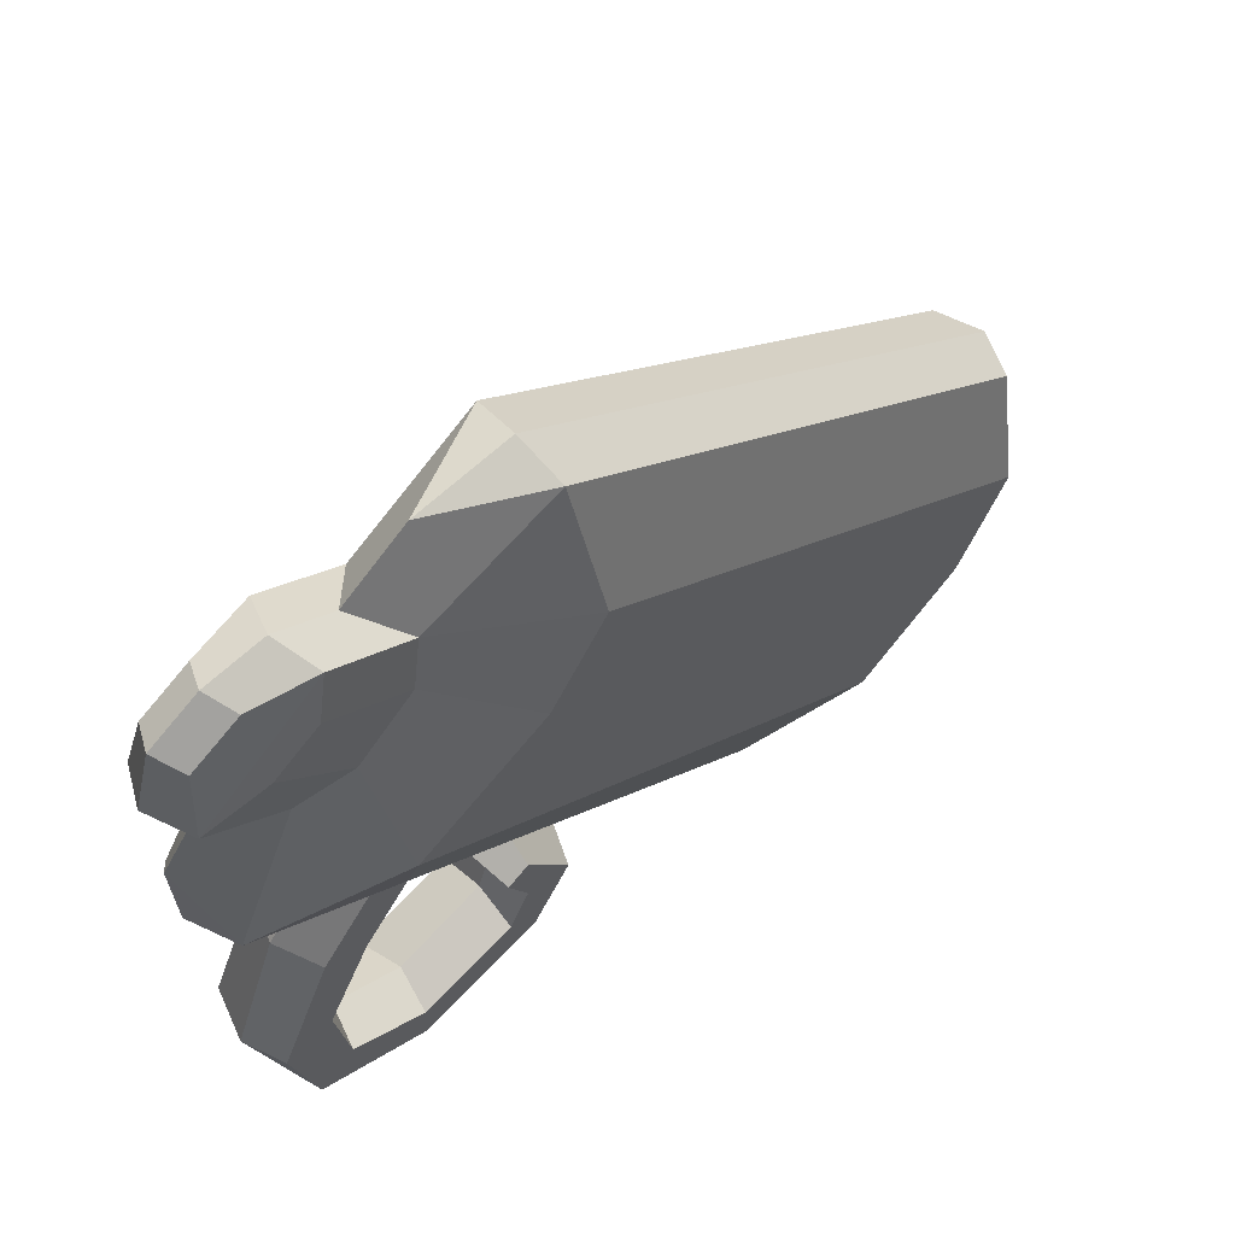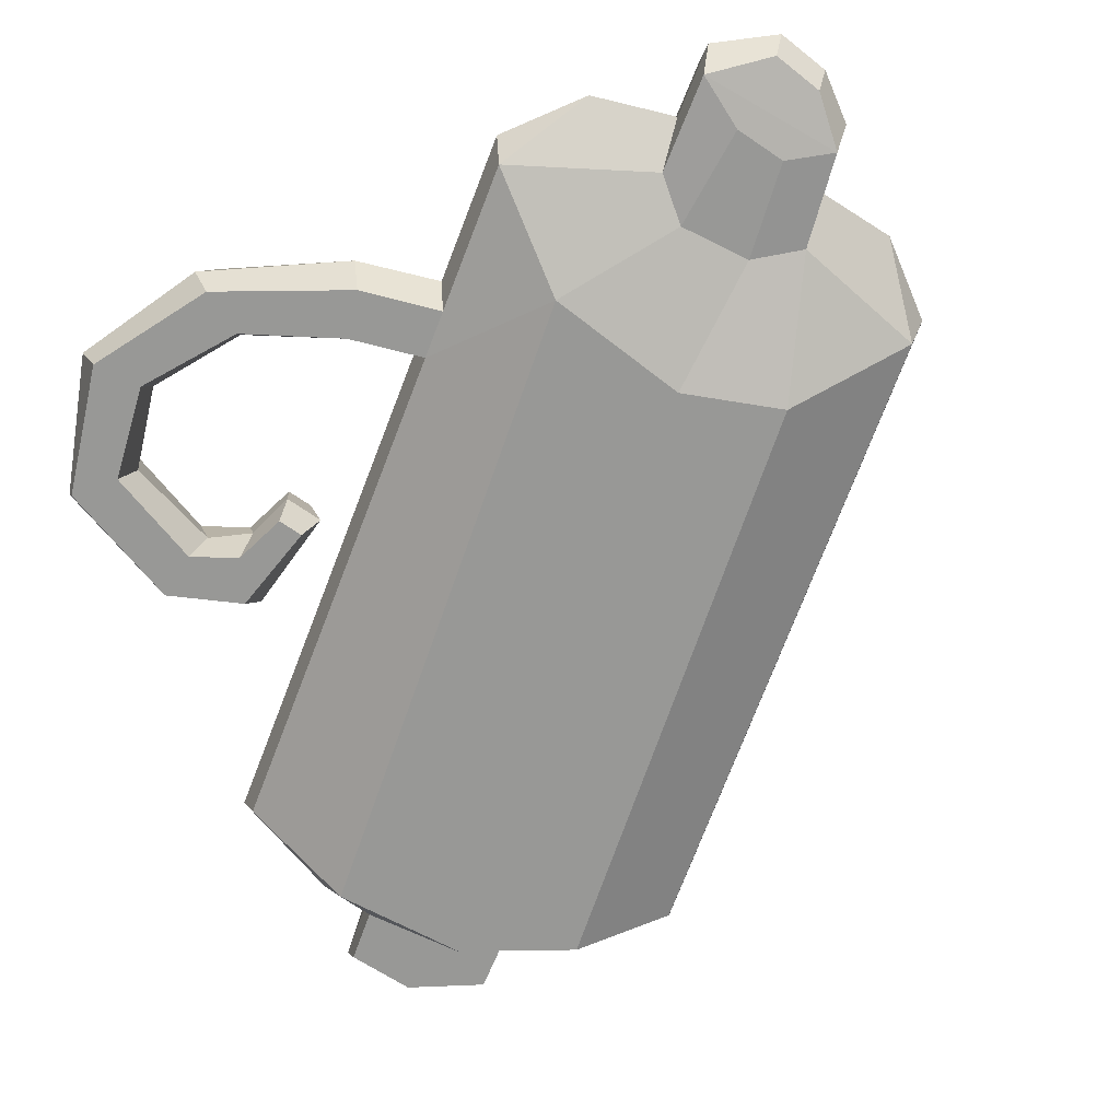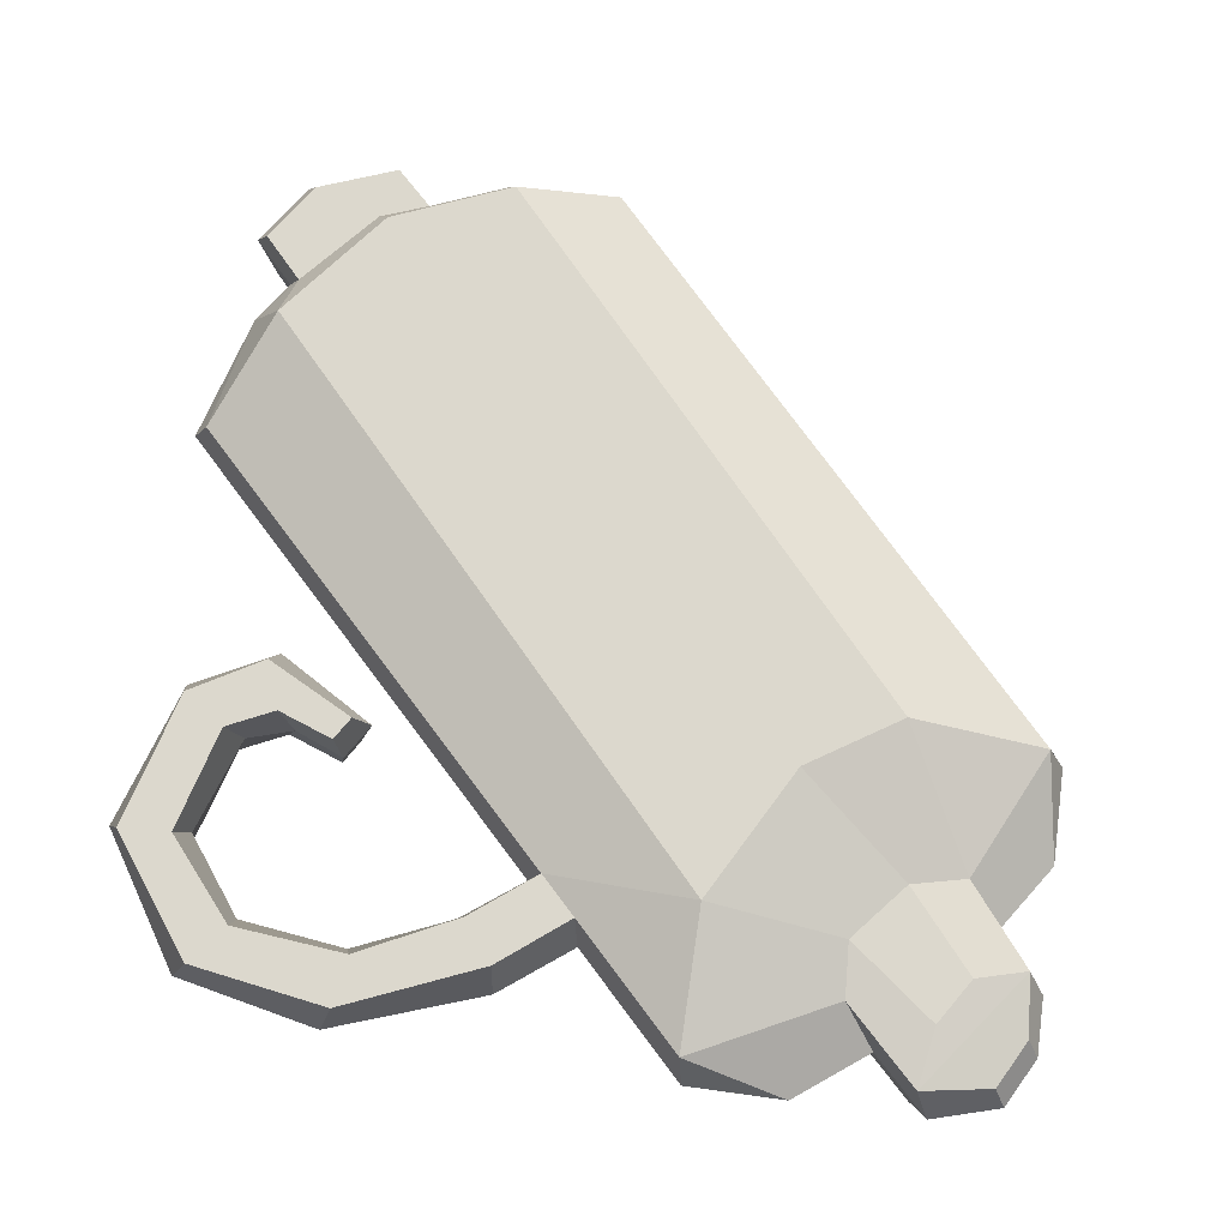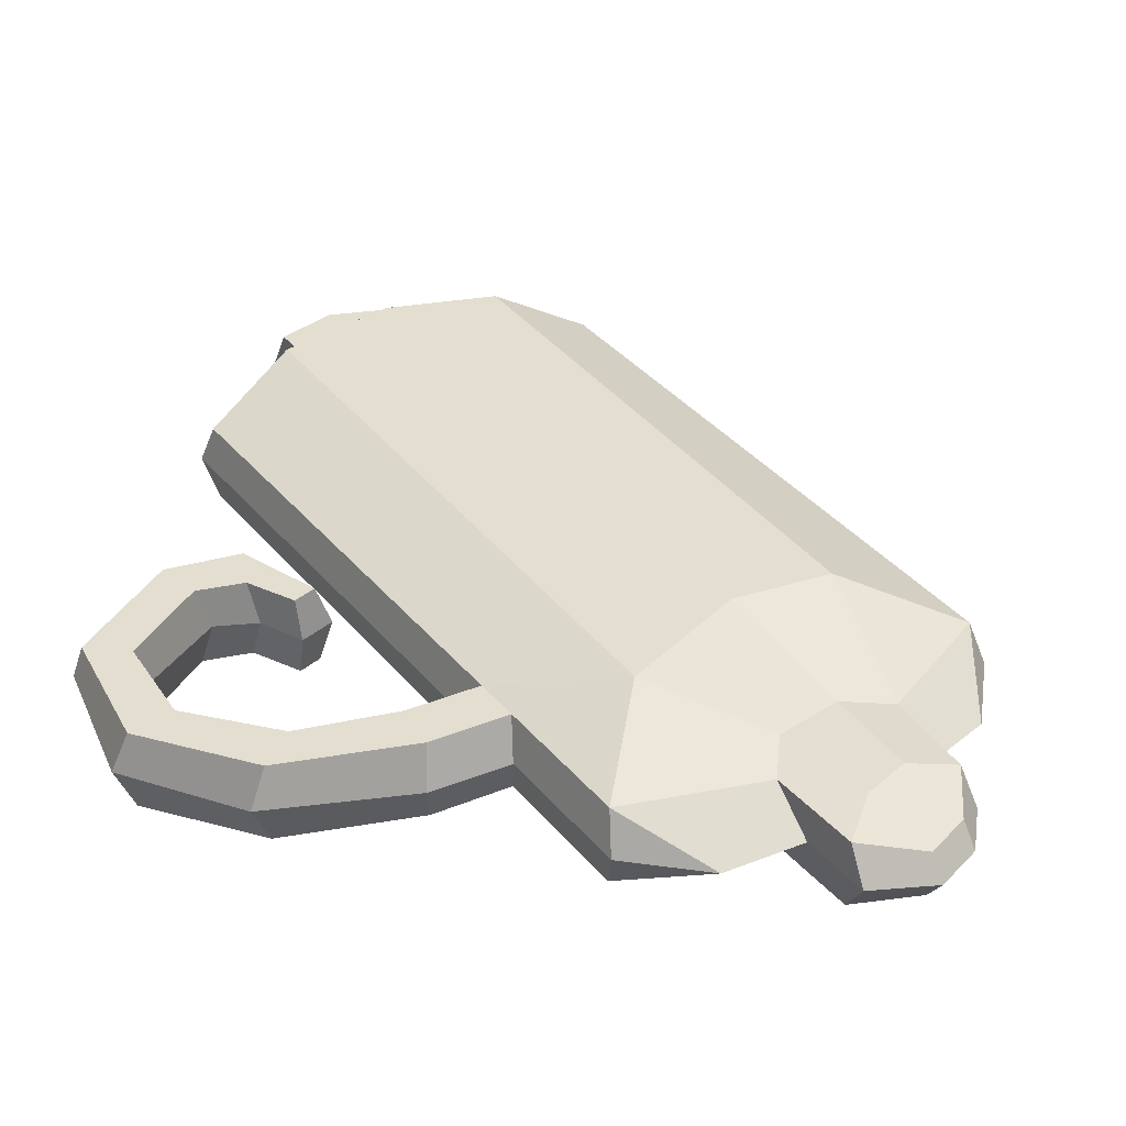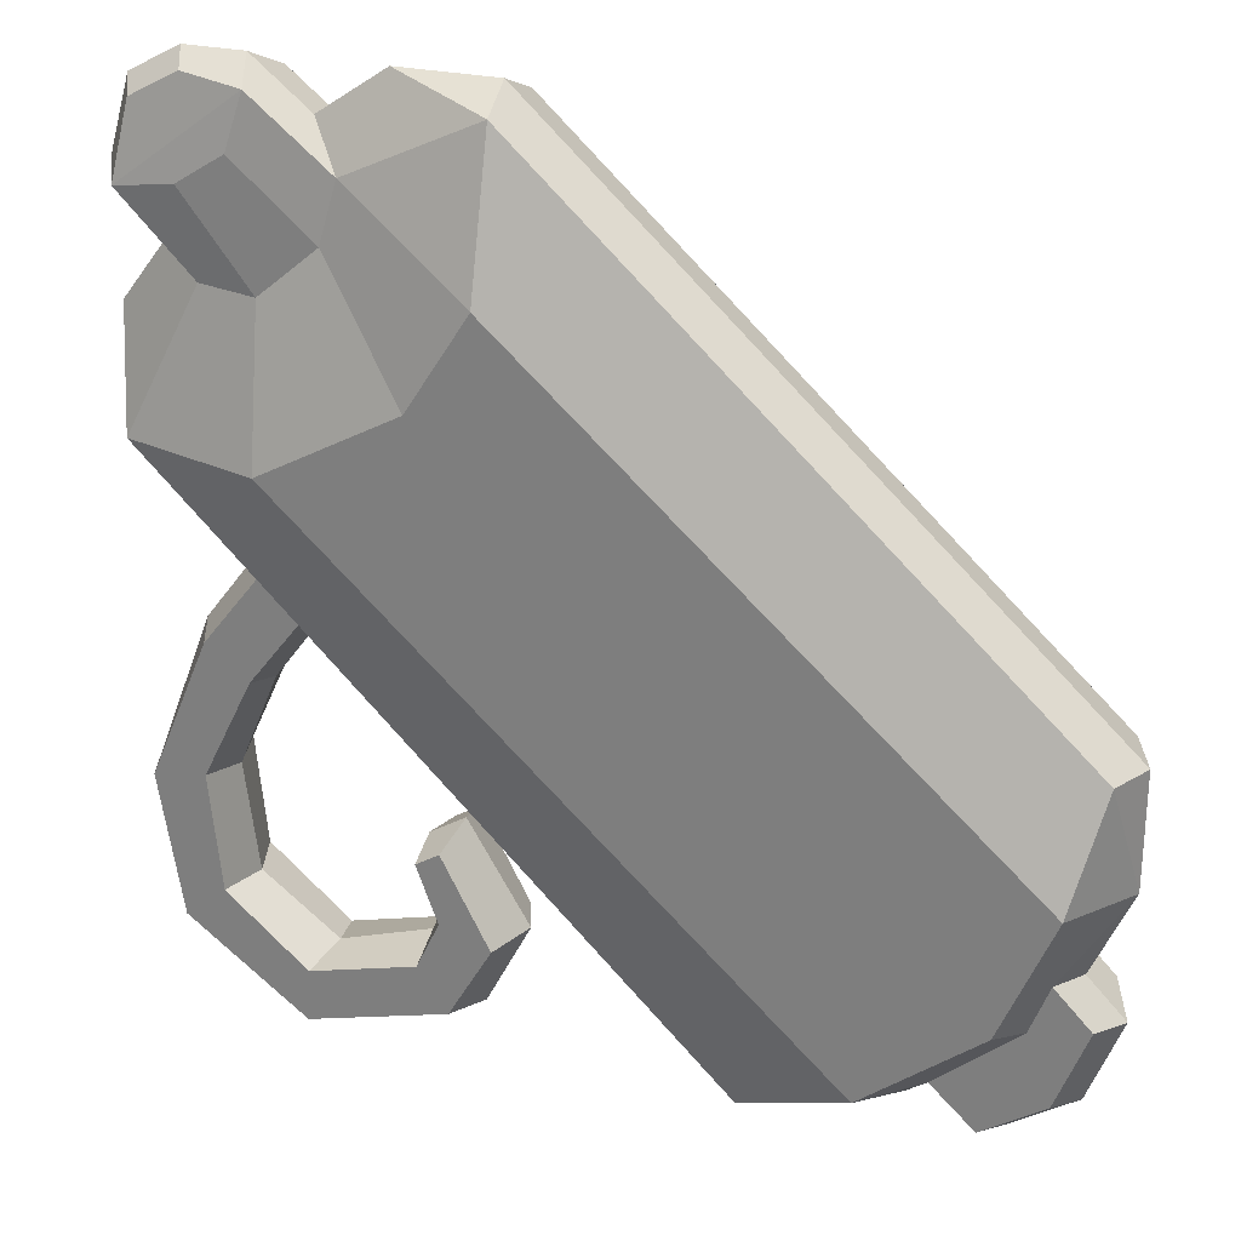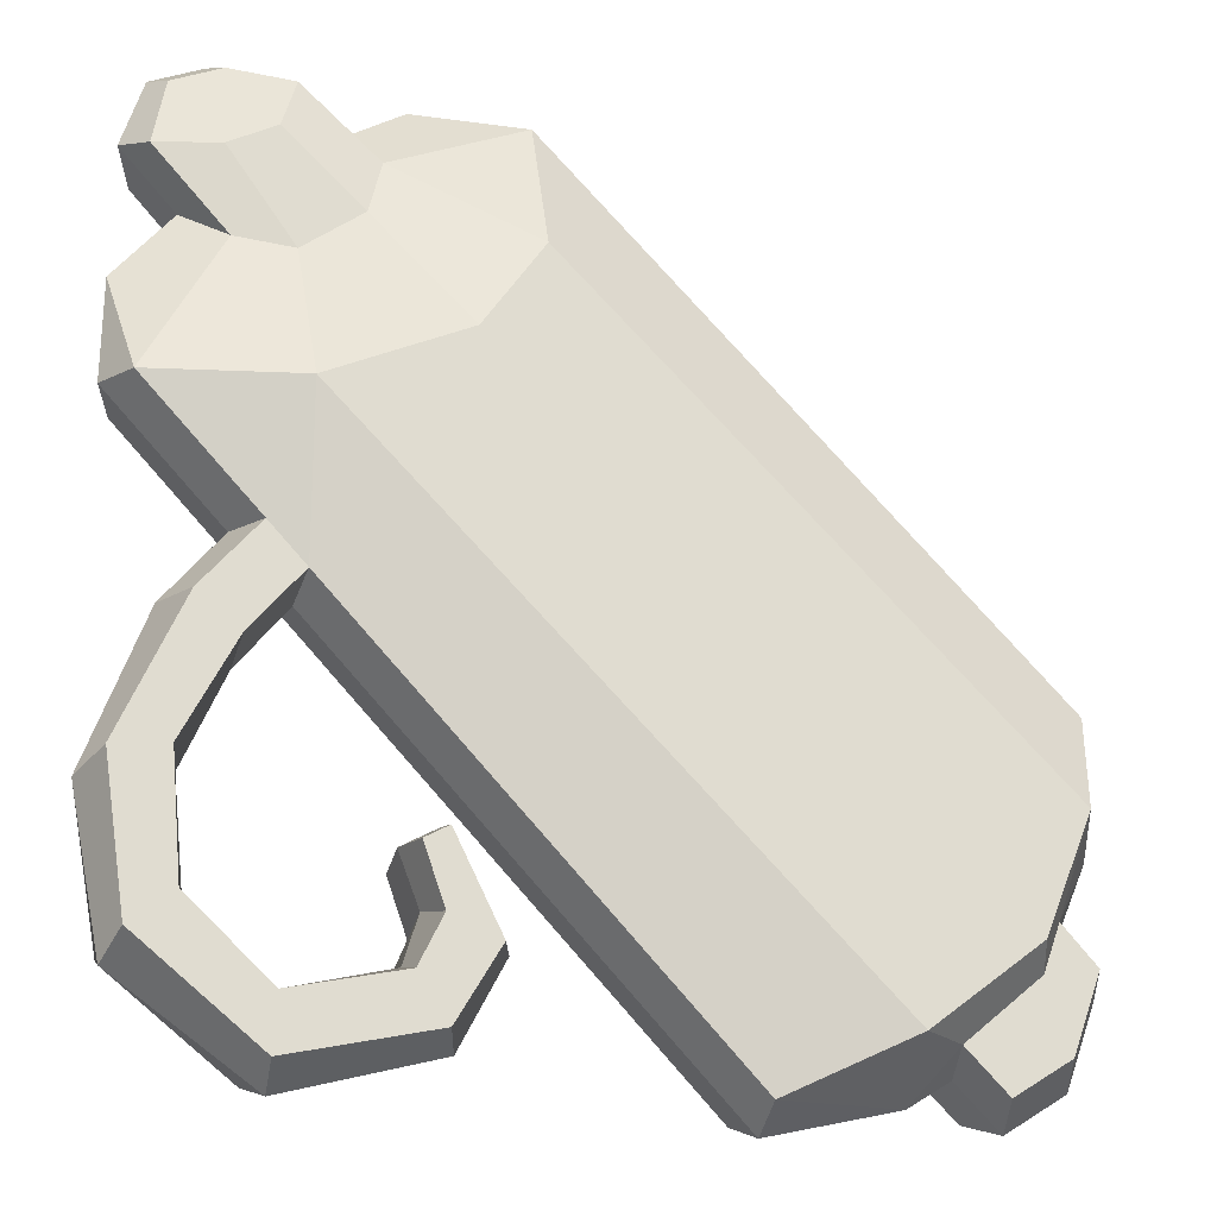
<metadata>
{"format":"obj","ext":"obj","renderer":"f3d","projection":"perspective","resolution":1024,"background":"white","views":[{"elev":65.7,"azim":137.1,"up":"+Y"},{"elev":-68.4,"azim":113.4,"up":"+Z"},{"elev":72.6,"azim":97.8,"up":"+Z"},{"elev":35.9,"azim":100.1,"up":"+Z"},{"elev":26.3,"azim":-159.5,"up":"+Y"},{"elev":-24.9,"azim":158.1,"up":"+Y"}]}
</metadata>
<code>
v 19.12 5.158 2.044
v -5.502 -19.12 2.044
v -19.12 -2.46 2.044
v 4.088 19.12 2.044
v -20 -7.71 0
v -11.71 -18.35 0
v -16.68 -13.21 2.044
v 19.12 14.97 1.731
v 13.58 19.12 1.731
v 10.05 16.27 1.731
v 10.7 13.73 2.044
v 13.33 11.5 2.044
v 15.84 11.66 1.731
v 16.37 15.44 2.044
v 14.27 16.78 2.044
v 16.34 19.39 1.196
v 18.52 18.22 1.196
v 20 9.899 0
v 8.633 20 0
v -17.5 -11.03 2.044
v -19.12 -12.69 2.044
v -13.09 -16.3 2.044
v -17.74 -16.31 2.044
v -15.02 -18.1 2.044
v 4.05 12.81 3.956
v 6.759 8.585 3.956
v -15.78 -12.52 3.956
v -10.66 -16.57 3.956
v 12.91 5.215 3.956
v -18.06 -7.077 3.956
v 20 5.395 0
v -5.755 -20 0
v -20 -2.573 0
v 4.275 20 0
v -13.69 -17.05 0
v 14.21 20 0
v 16.85 20 0
v 19.09 18.79 0
v 20 15.66 0
v 17.54 13.17 0
v 11.65 17.94 0
v -18.31 -11.54 0
v -20 -13.28 0
v -18.56 -17.06 0
v -15.71 -18.93 0
v 14.84 0.3116 0
v 13.99 0.09505 2.044
v 12.32 -1.553 2.044
v 12.3 -2.198 0
v 17.31 -2.943 0
v 16.44 -3.042 2.044
v 14.56 -4.449 2.044
v 14.45 -5.087 0
v 19.76 -9.912 0
v 19.08 -9.345 2.044
v 16.77 -8.958 2.044
v 16.23 -9.323 0
v 18.37 -16.47 0
v 18.07 -15.64 2.044
v 16.26 -14.14 2.044
v 15.62 -14.19 0
v 12.39 -20.33 0
v 12.8 -19.54 2.044
v 12.67 -17.2 2.044
v 12.19 -16.76 0
v 5.755 -18.21 0
v 6.555 -17.84 2.044
v 7.883 -15.9 2.044
v 7.777 -15.27 0
v 3.777 -14.37 0
v 4.646 -14.53 2.044
v 6.851 -13.73 2.044
v 7.135 -13.15 0
v 6.454 -9.888 0
v 6.738 -10.53 2.044
v 7.789 -11.18 2.044
v 8.056 -10.87 0
v 19.12 5.158 -2.044
v -5.502 -19.12 -2.044
v -19.12 -2.46 -2.044
v 4.088 19.12 -2.044
v -16.68 -13.21 -2.044
v 19.12 14.97 -1.731
v 13.58 19.12 -1.731
v 10.05 16.27 -1.731
v 10.7 13.73 -2.044
v 13.33 11.5 -2.044
v 15.84 11.66 -1.731
v 16.37 15.44 -2.044
v 14.27 16.78 -2.044
v 16.34 19.39 -1.196
v 18.52 18.22 -1.196
v -17.5 -11.03 -2.044
v -19.12 -12.69 -2.044
v -13.09 -16.3 -2.044
v -17.74 -16.31 -2.044
v -15.02 -18.1 -2.044
v 4.05 12.81 -3.956
v 6.759 8.585 -3.956
v -15.78 -12.52 -3.956
v -10.66 -16.57 -3.956
v 12.91 5.215 -3.956
v -18.06 -7.077 -3.956
v 13.99 0.09505 -2.044
v 12.32 -1.553 -2.044
v 16.44 -3.042 -2.044
v 14.56 -4.449 -2.044
v 19.08 -9.345 -2.044
v 16.77 -8.958 -2.044
v 18.07 -15.64 -2.044
v 16.26 -14.14 -2.044
v 12.8 -19.54 -2.044
v 12.67 -17.2 -2.044
v 6.555 -17.84 -2.044
v 7.883 -15.9 -2.044
v 4.646 -14.53 -2.044
v 6.851 -13.73 -2.044
v 6.738 -10.53 -2.044
v 7.789 -11.18 -2.044
f 4 25 10
f 7 23 24 22
f 26 27 28 29
f 9 15 14 8
f 15 11 12 14
f 13 40 8
f 9 10 11 15
f 14 12 13 8
f 9 8 17 16
f 21 23 7 20
f 29 28 2 48
f 4 3 30 25
f 25 30 27 26
f 4 10 41 19
f 1 13 12 29
f 26 11 10 25
f 29 12 11 26
f 7 22 28 27
f 22 6 28
f 6 2 28
f 3 5 30
f 5 20 30
f 20 7 27 30
f 74 75 76 77
f 5 3 33
f 4 19 34
f 3 4 34 33
f 2 6 32
f 6 22 35
f 9 16 37 36
f 16 17 38 37
f 17 8 39 38
f 8 40 39
f 18 1 31
f 9 36 41
f 20 5 42
f 21 20 42 43
f 23 21 43 44
f 24 23 44 45
f 22 24 45 35
f 41 10 9
f 18 40 13 1
f 1 47 46 31
f 49 48 2 32
f 46 47 51 50
f 47 48 52 51
f 48 49 53 52
f 50 51 55 54
f 51 52 56 55
f 52 53 57 56
f 54 55 59 58
f 55 56 60 59
f 56 57 61 60
f 58 59 63 62
f 59 60 64 63
f 60 61 65 64
f 62 63 67 66
f 63 64 68 67
f 64 65 69 68
f 66 67 71 70
f 67 68 72 71
f 68 69 73 72
f 70 71 75 74
f 71 72 76 75
f 72 73 77 76
f 29 47 1
f 29 48 47
f 81 85 98
f 82 95 97 96
f 99 102 101 100
f 84 83 89 90
f 90 89 87 86
f 88 83 40
f 84 90 86 85
f 89 83 88 87
f 84 91 92 83
f 94 93 82 96
f 102 105 79 101
f 81 98 103 80
f 98 99 100 103
f 81 19 41 85
f 78 102 87 88
f 99 98 85 86
f 102 99 86 87
f 82 100 101 95
f 95 101 6
f 6 101 79
f 80 103 5
f 5 103 93
f 93 103 100 82
f 74 77 119 118
f 5 33 80
f 81 34 19
f 80 33 34 81
f 79 32 6
f 6 35 95
f 84 36 37 91
f 91 37 38 92
f 92 38 39 83
f 83 39 40
f 18 31 78
f 84 41 36
f 93 42 5
f 94 43 42 93
f 96 44 43 94
f 97 45 44 96
f 95 35 45 97
f 41 84 85
f 18 78 88 40
f 78 31 46 104
f 49 32 79 105
f 46 50 106 104
f 104 106 107 105
f 105 107 53 49
f 50 54 108 106
f 106 108 109 107
f 107 109 57 53
f 54 58 110 108
f 108 110 111 109
f 109 111 61 57
f 58 62 112 110
f 110 112 113 111
f 111 113 65 61
f 62 66 114 112
f 112 114 115 113
f 113 115 69 65
f 66 70 116 114
f 114 116 117 115
f 115 117 73 69
f 70 74 118 116
f 116 118 119 117
f 117 119 77 73
f 102 78 104
f 102 104 105

</code>
